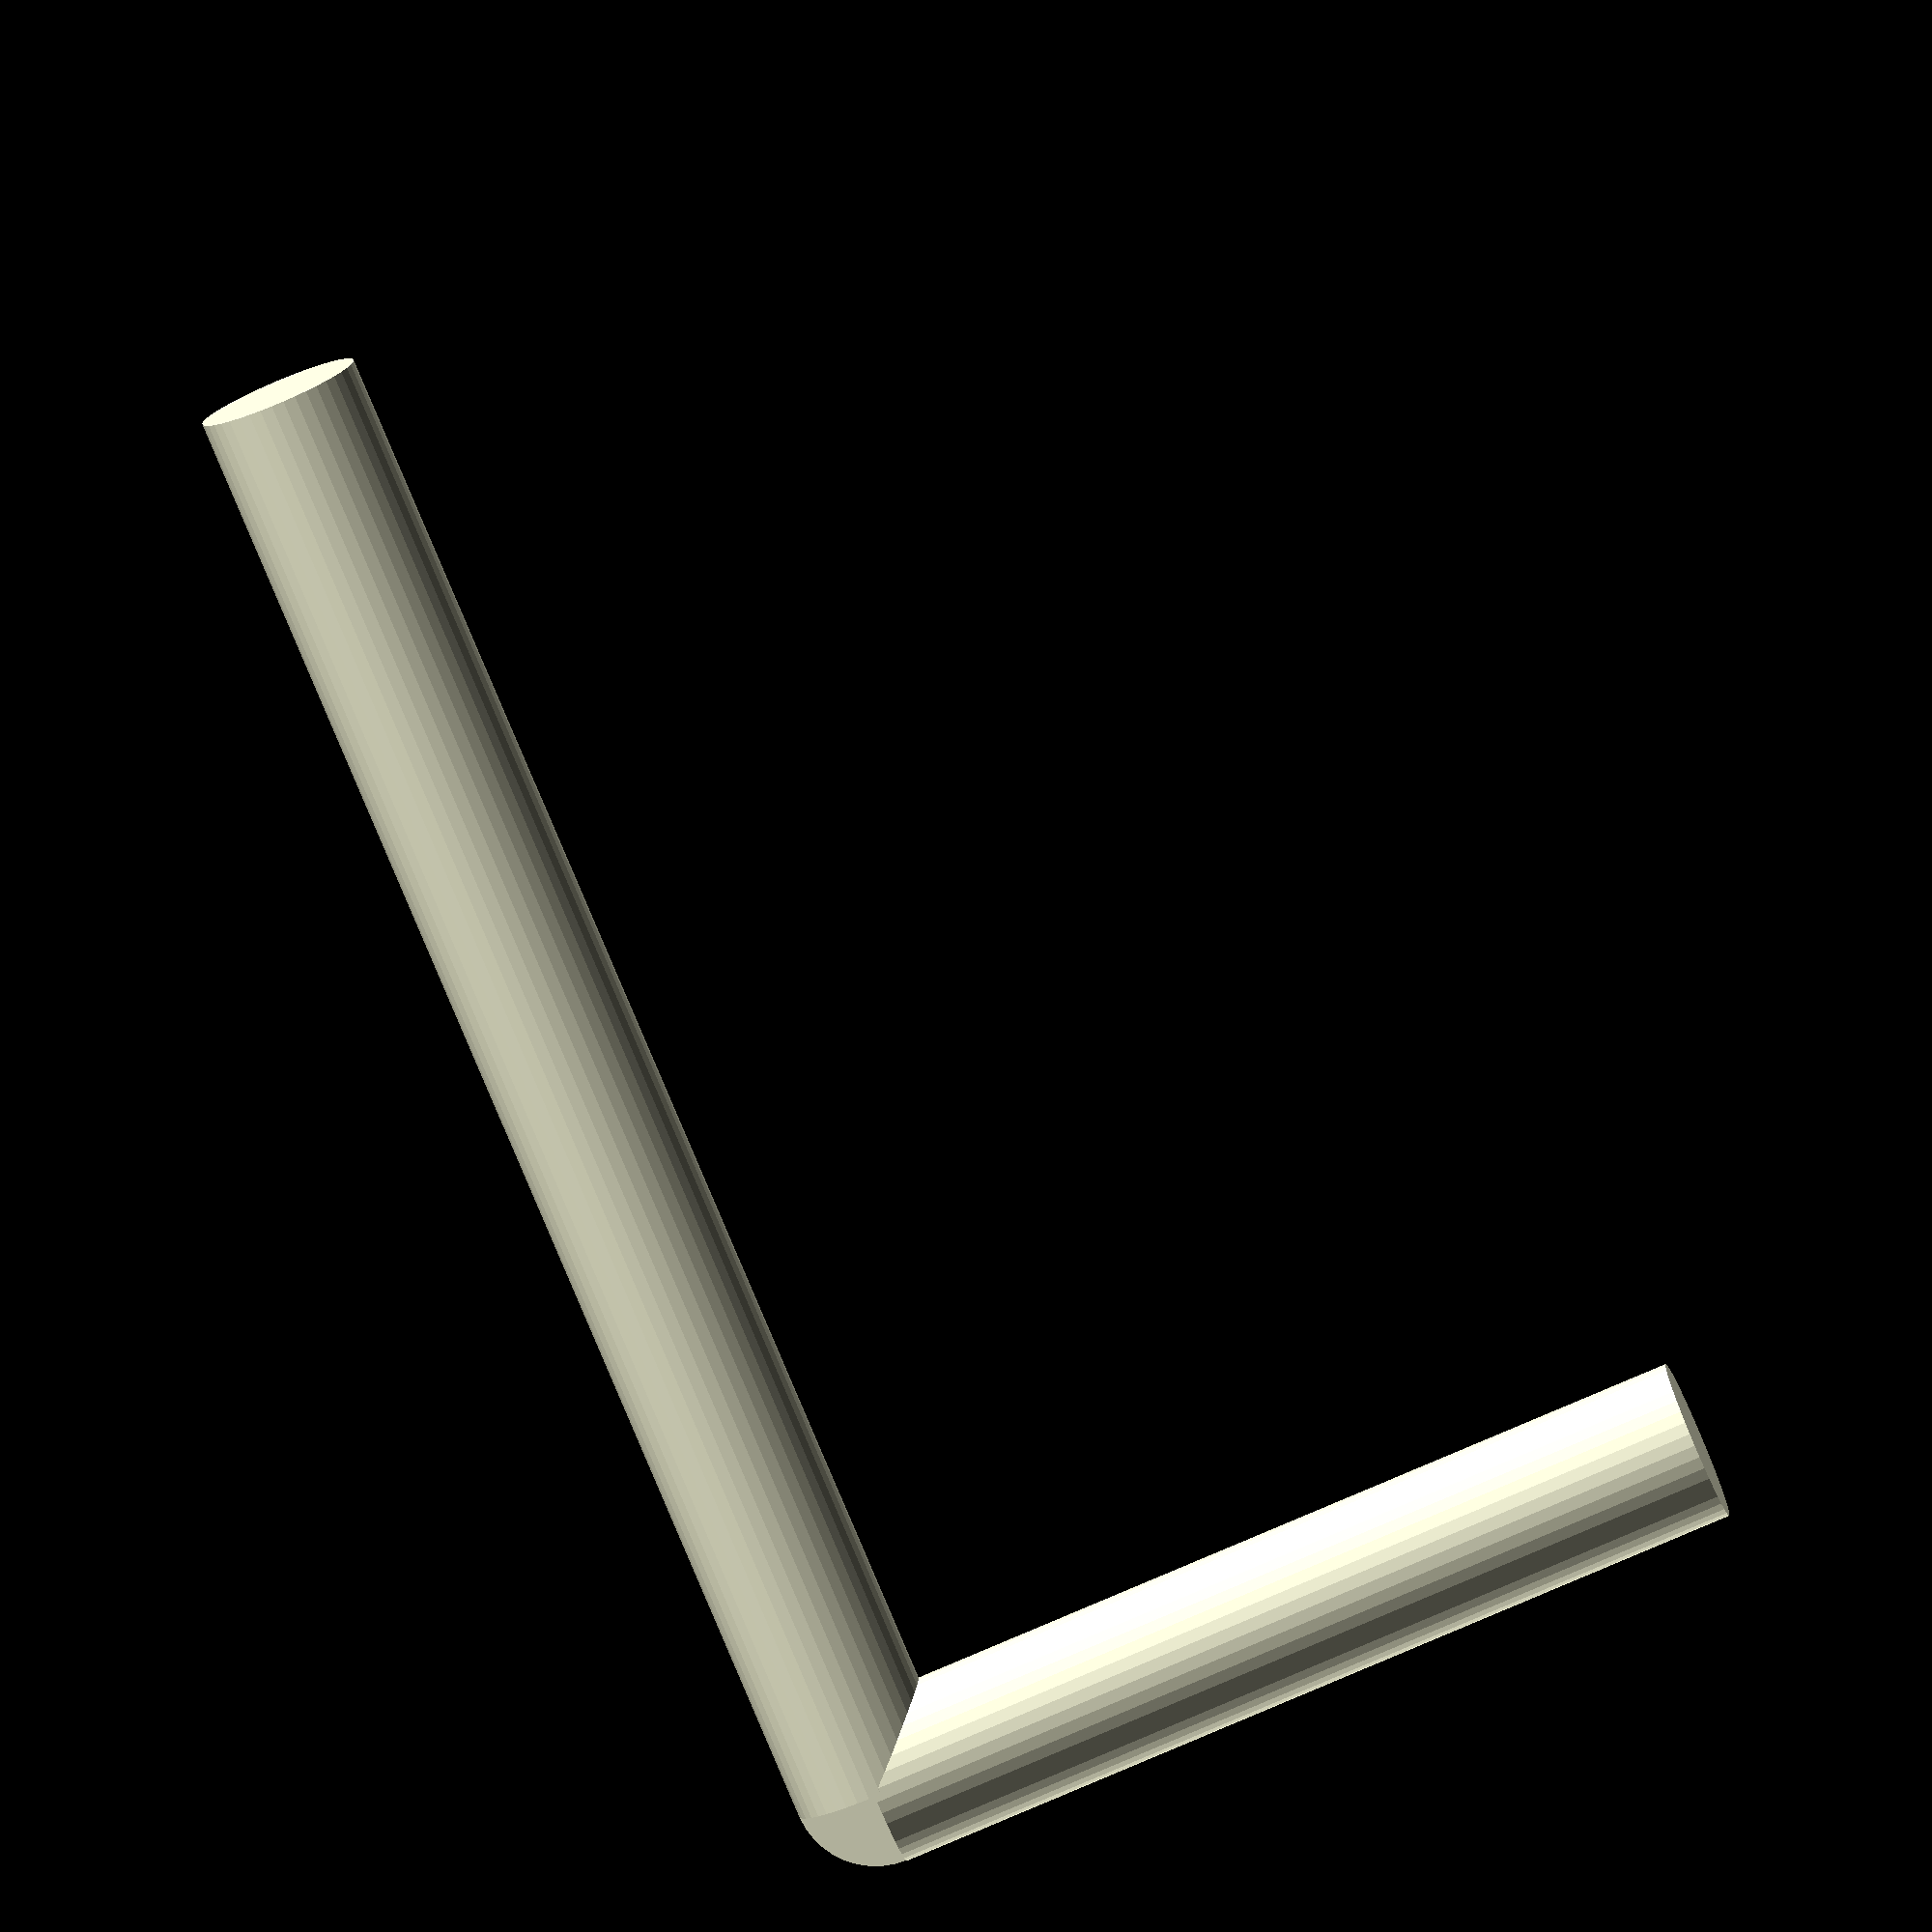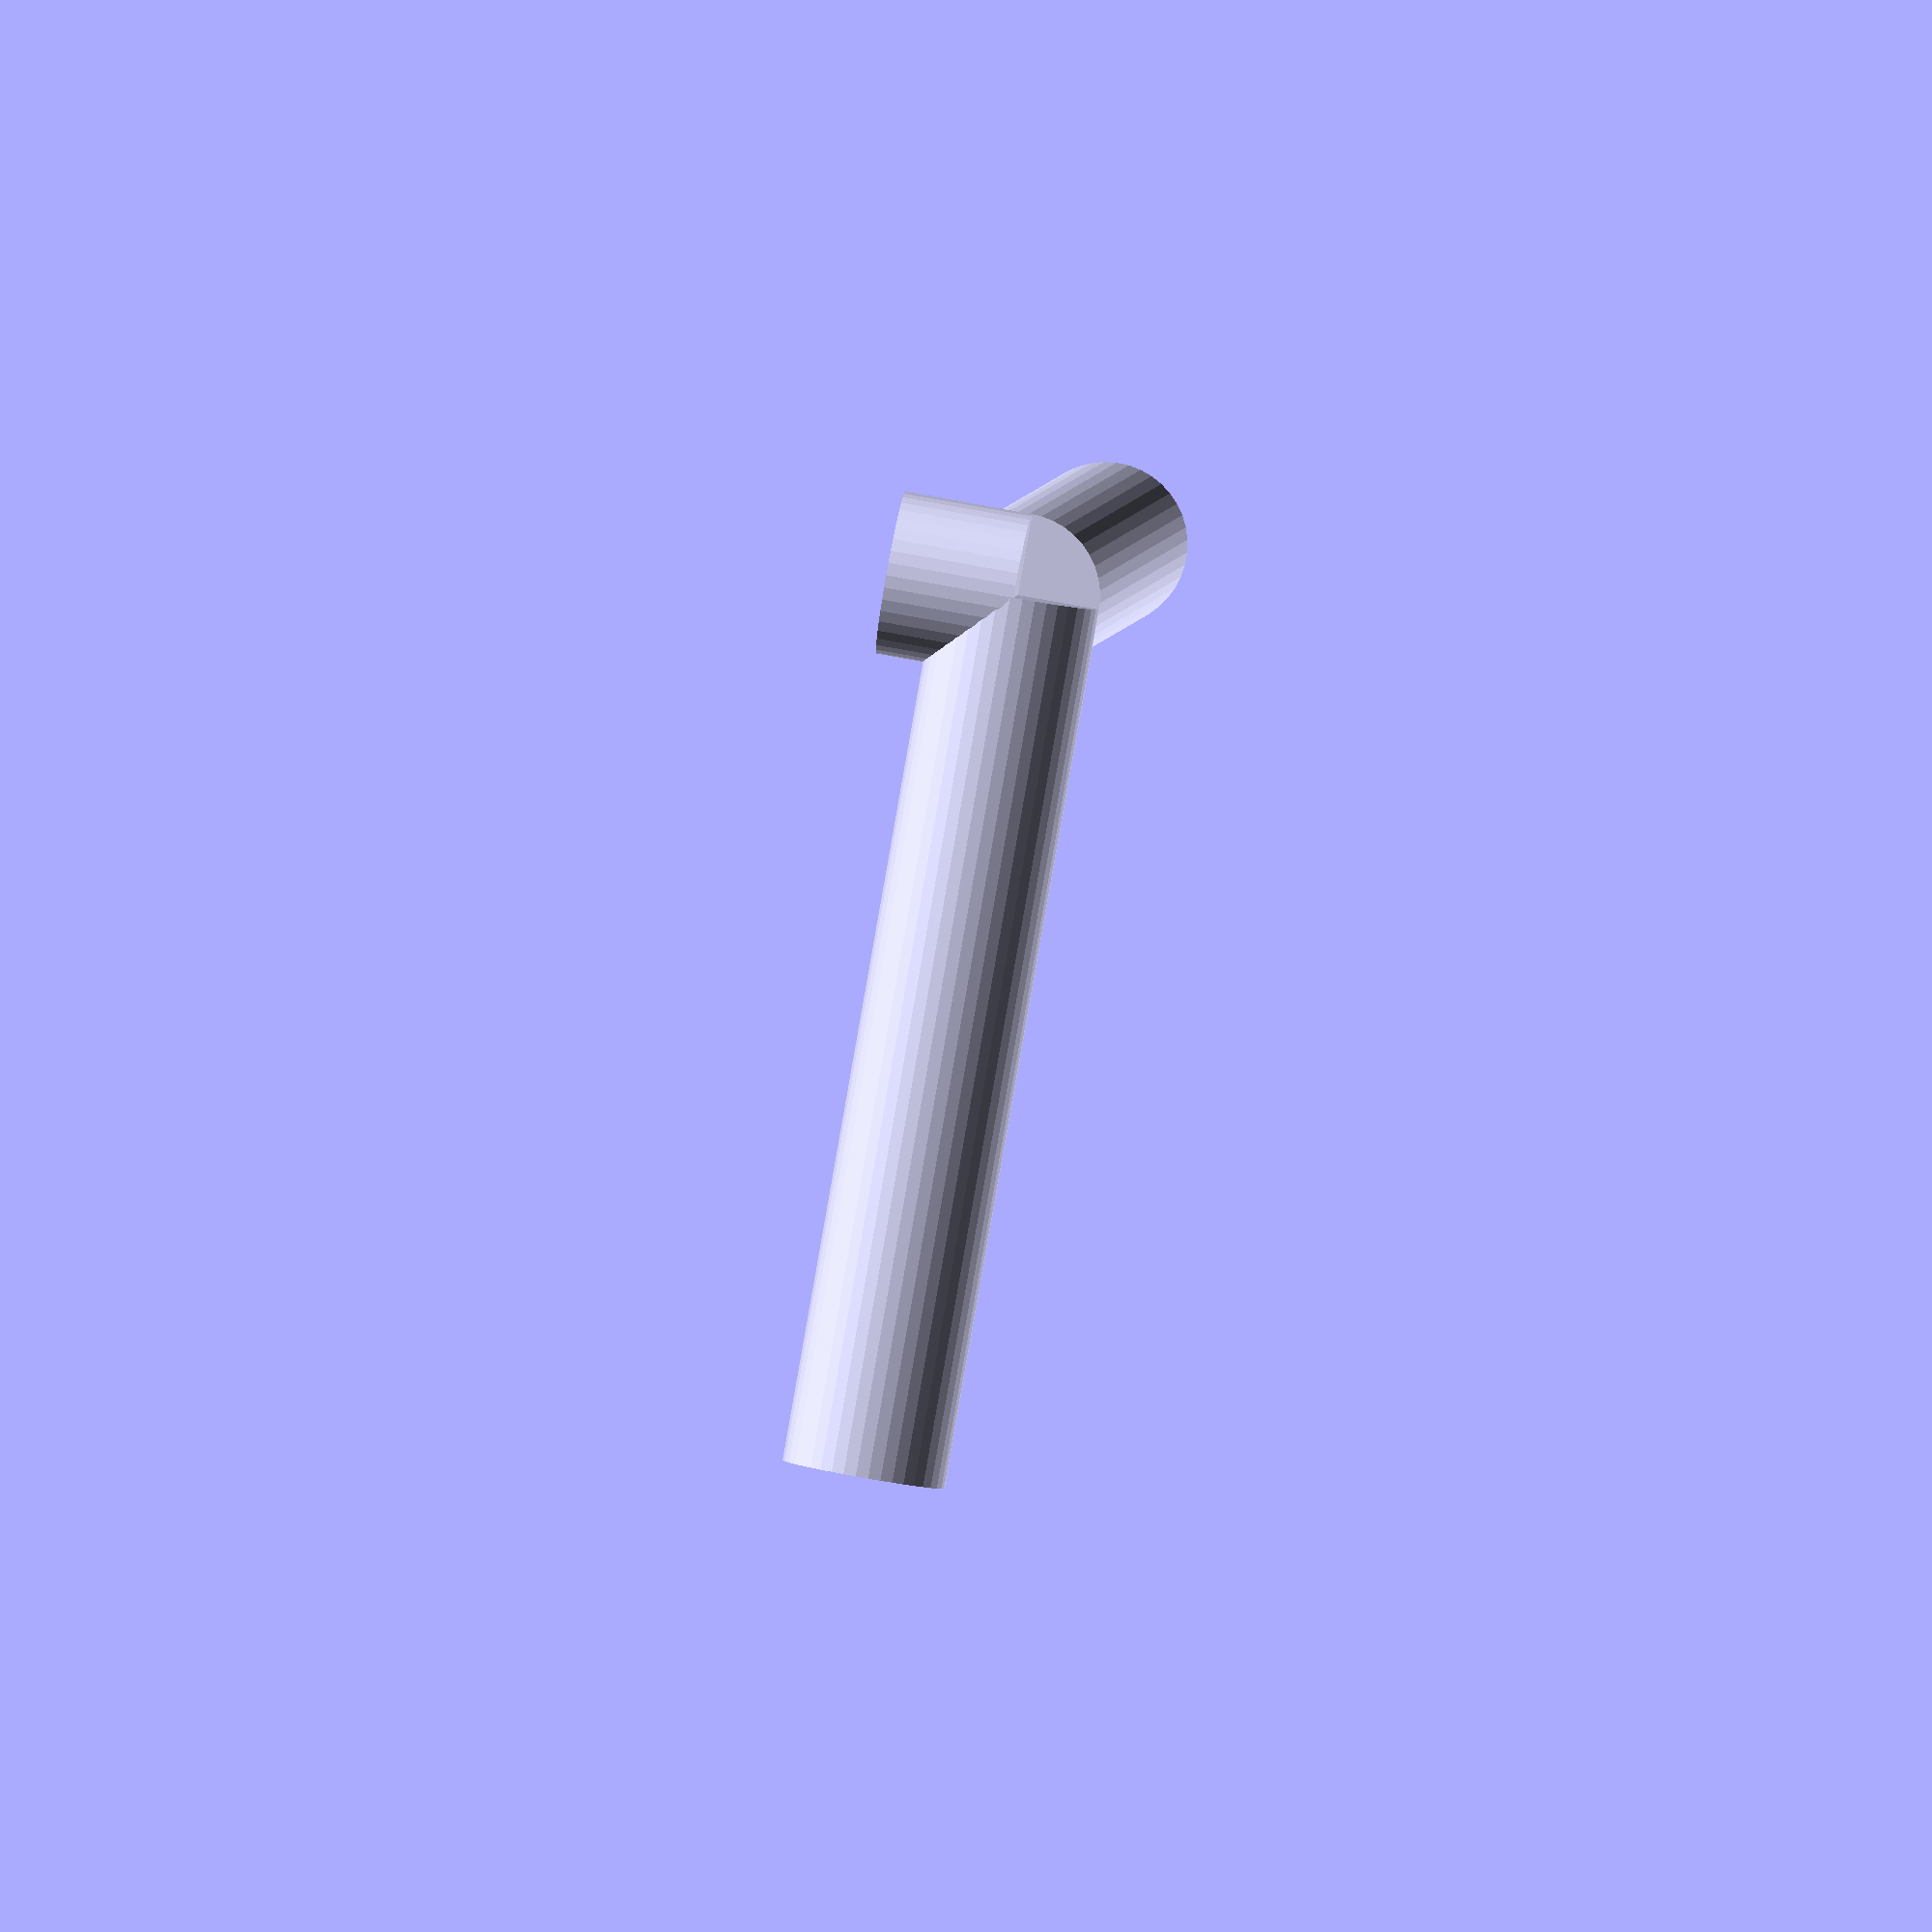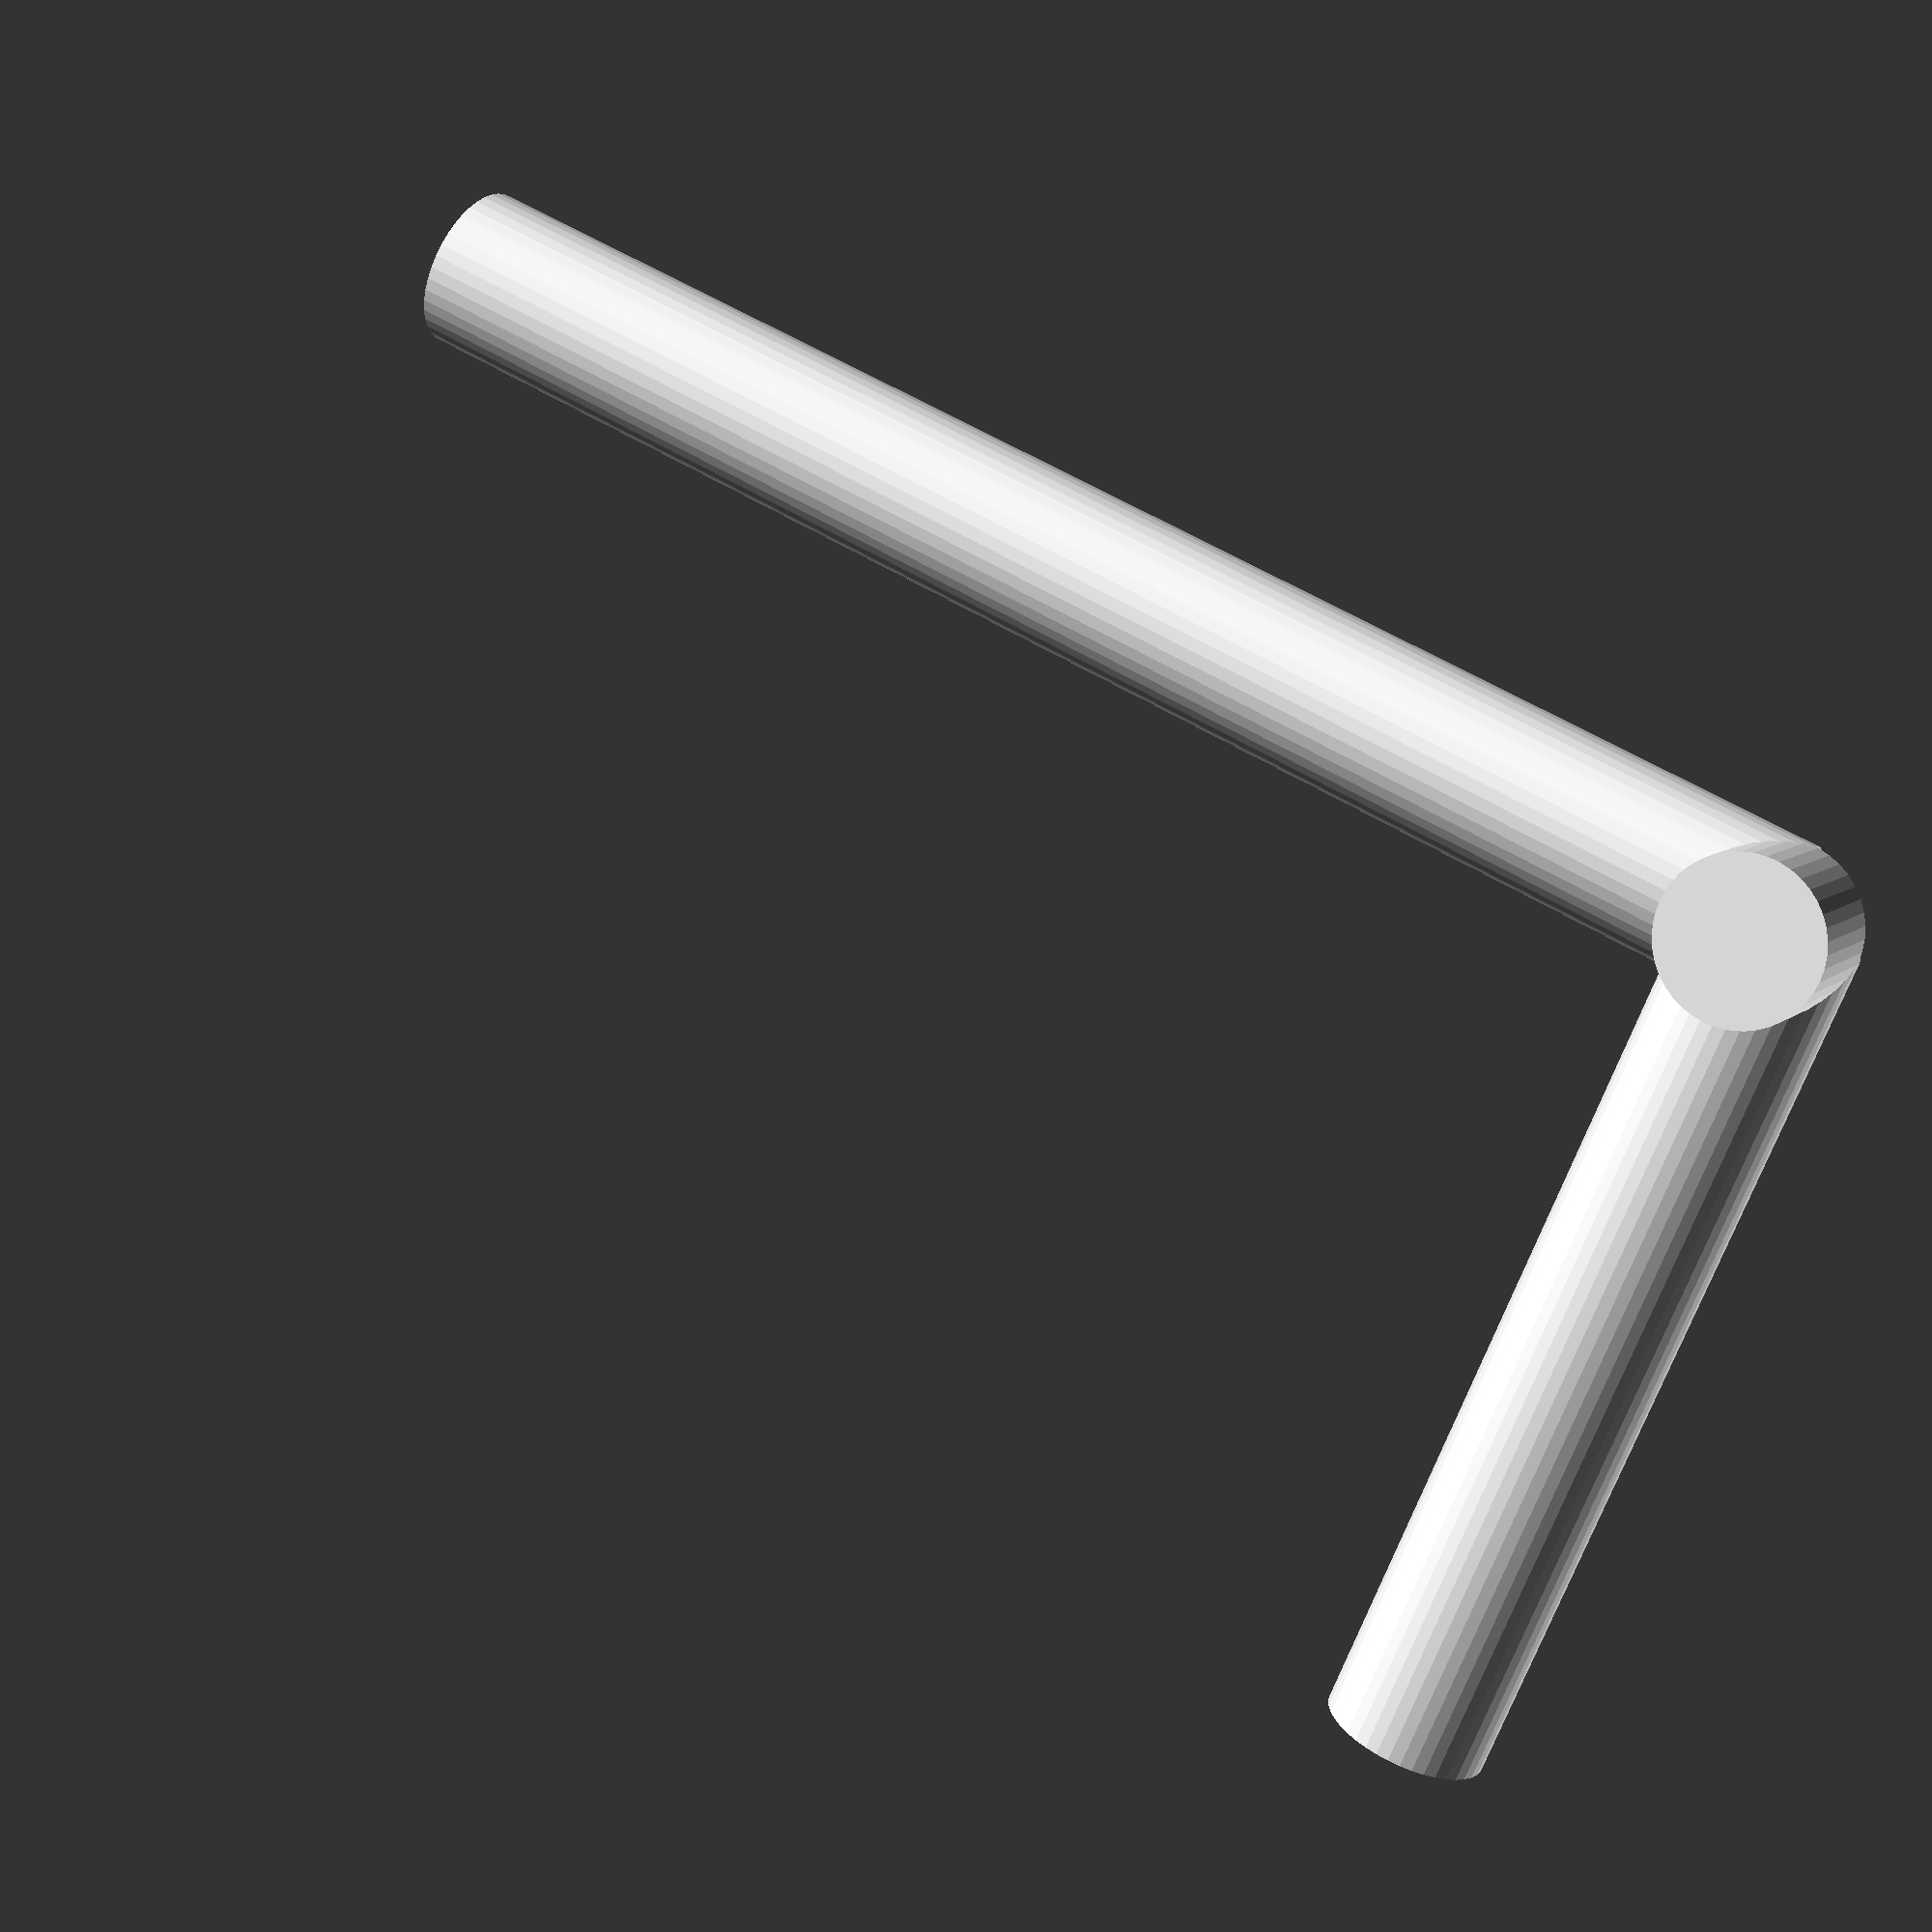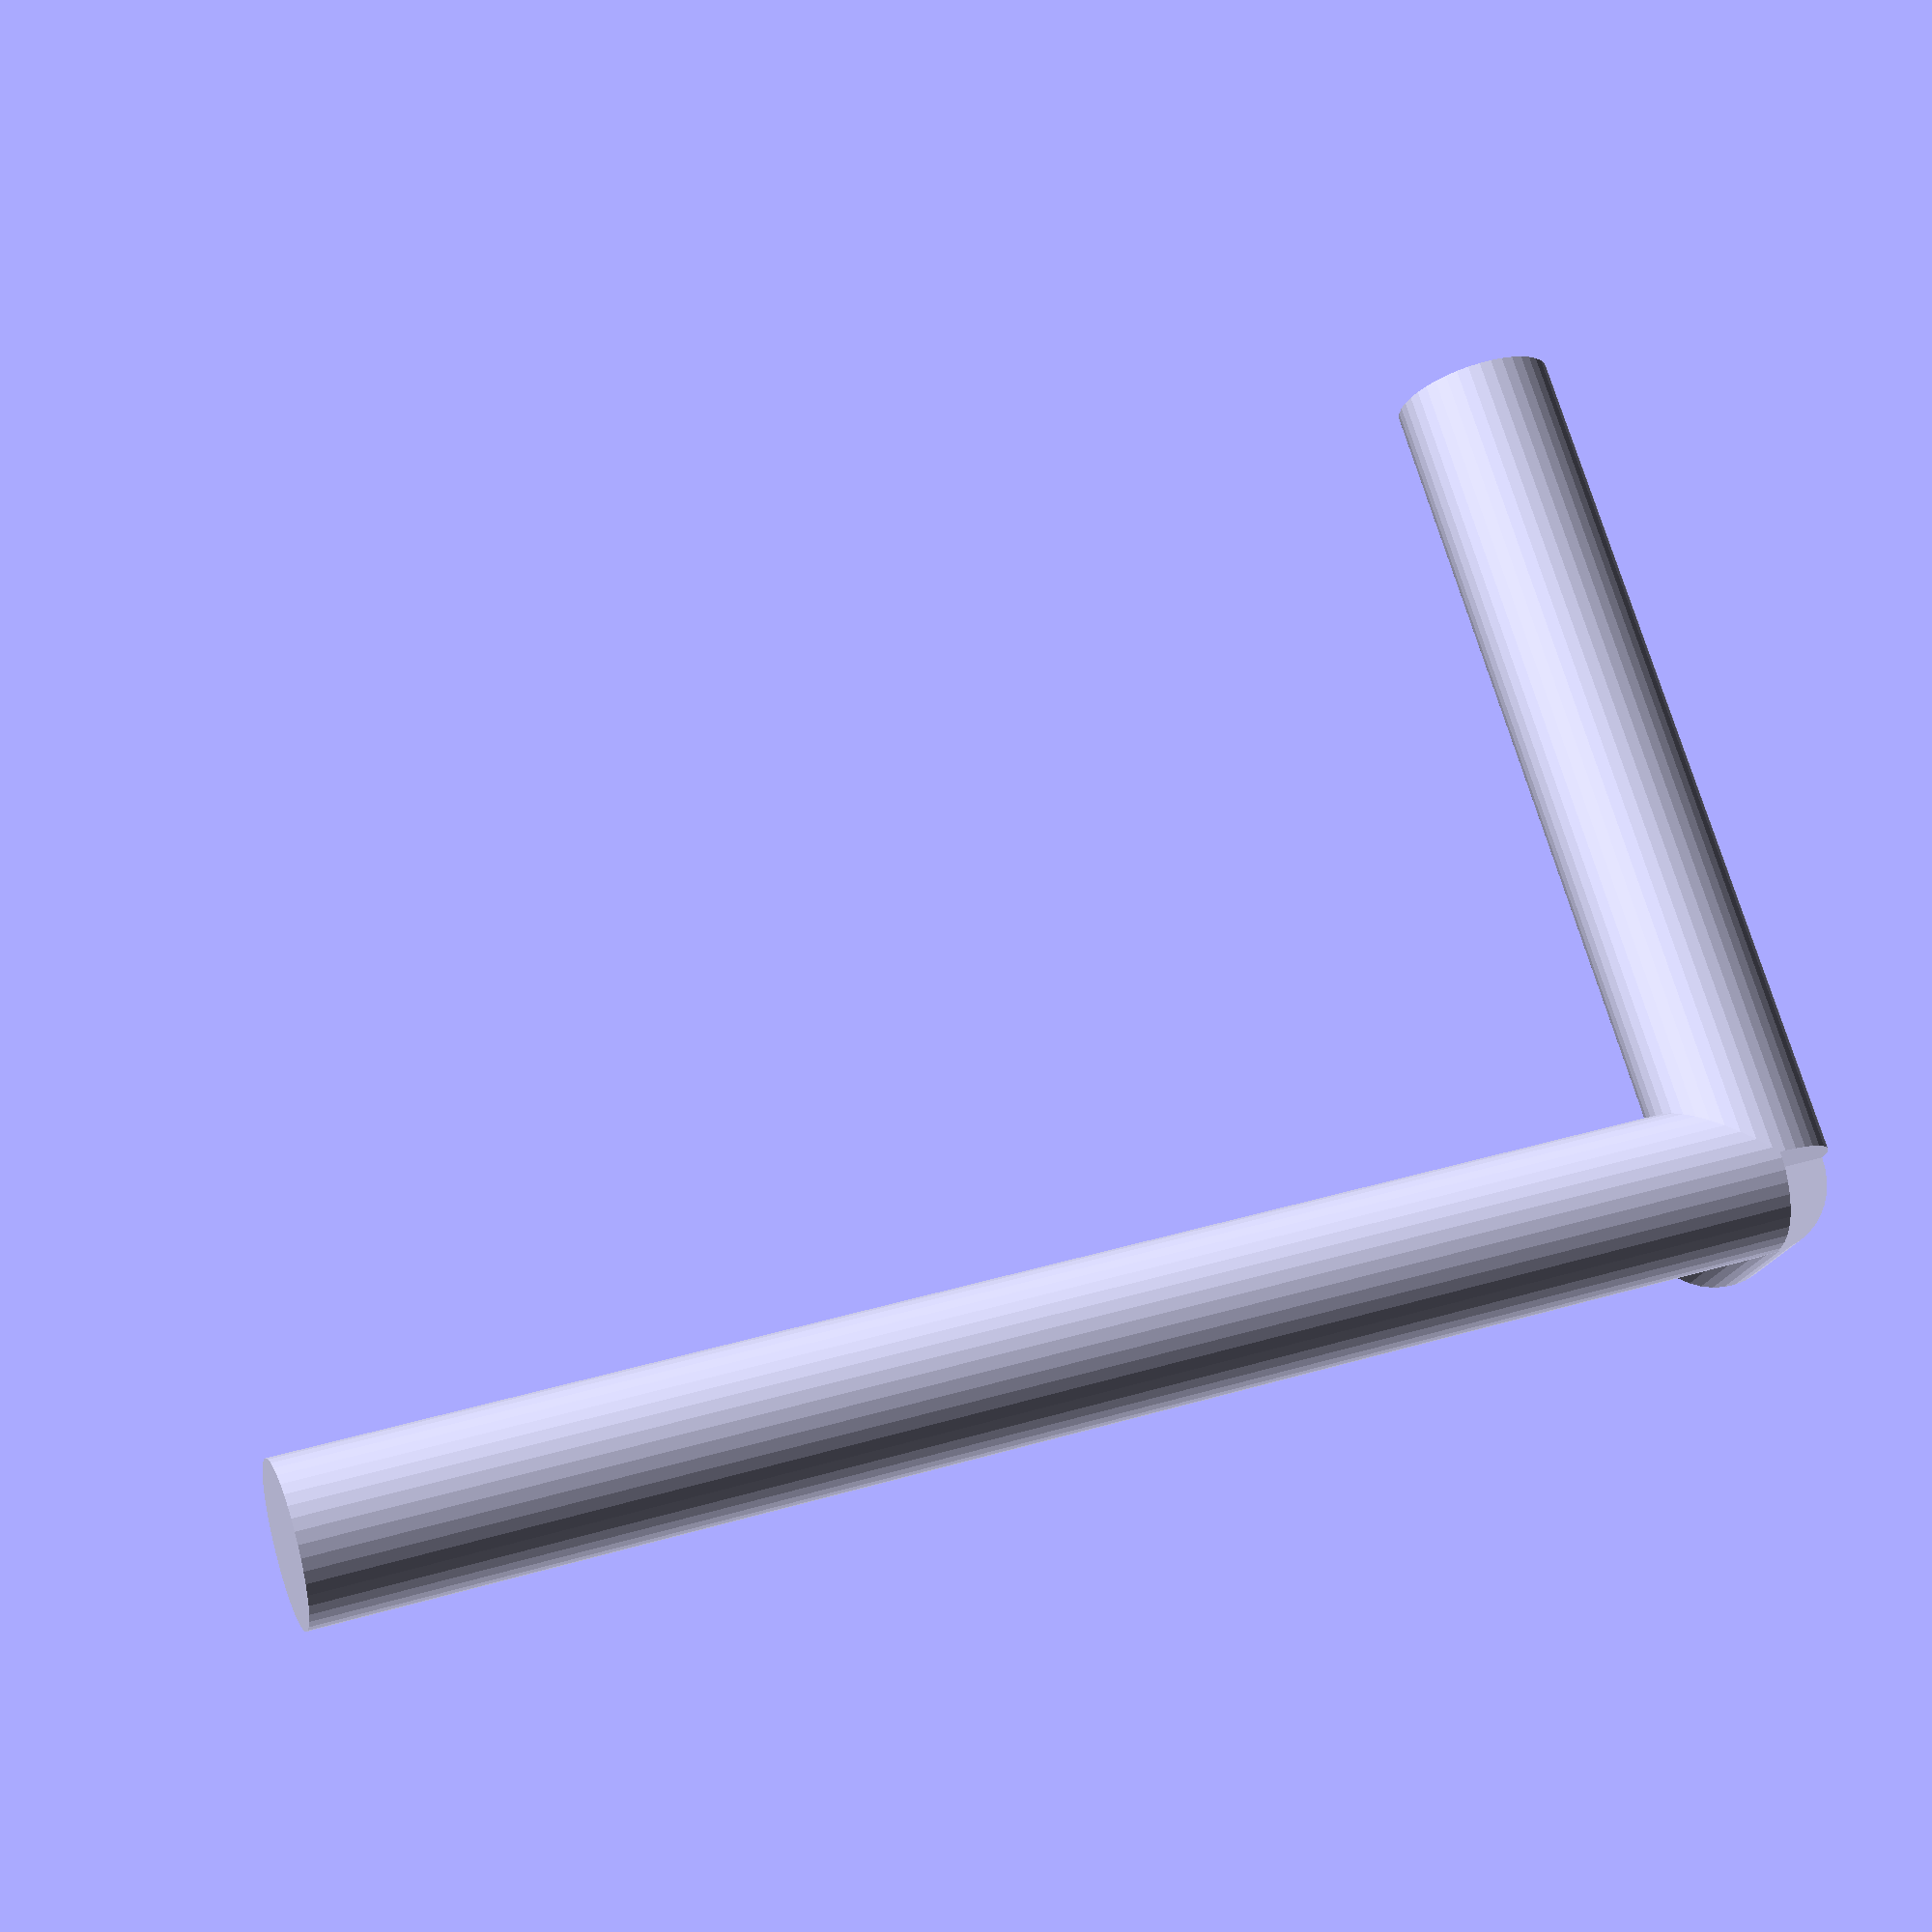
<openscad>
fn_setting = 41; // does not work
//fn_setting = 40; // works

// basic box sizes
box_width = 720;
box_depth = 450;
box_height = 90;
box_bevel = 35;

union ()
{
	translate ([(box_width / 2) - box_bevel, -((box_depth / 2) - box_bevel), 0])
	cylinder (h = box_height- box_bevel, r = box_bevel, center = false, $fn = fn_setting);

	translate ([0, -((box_depth / 2) - box_bevel), box_height- box_bevel])
	rotate ([0, 90, 0])
	cylinder (h = box_width - (2 * box_bevel), r = box_bevel, center = true, $fn = fn_setting);

	translate ([(box_width / 2) - box_bevel, 0, box_height- box_bevel])
	rotate ([90, 90, 0])
	cylinder (h = box_depth - (2 * box_bevel), r = box_bevel, center = true, $fn = fn_setting);
}

</openscad>
<views>
elev=171.8 azim=247.0 roll=179.8 proj=o view=wireframe
elev=106.1 azim=71.7 roll=259.5 proj=o view=solid
elev=352.4 azim=156.4 roll=205.3 proj=p view=wireframe
elev=199.6 azim=162.8 roll=192.1 proj=p view=wireframe
</views>
